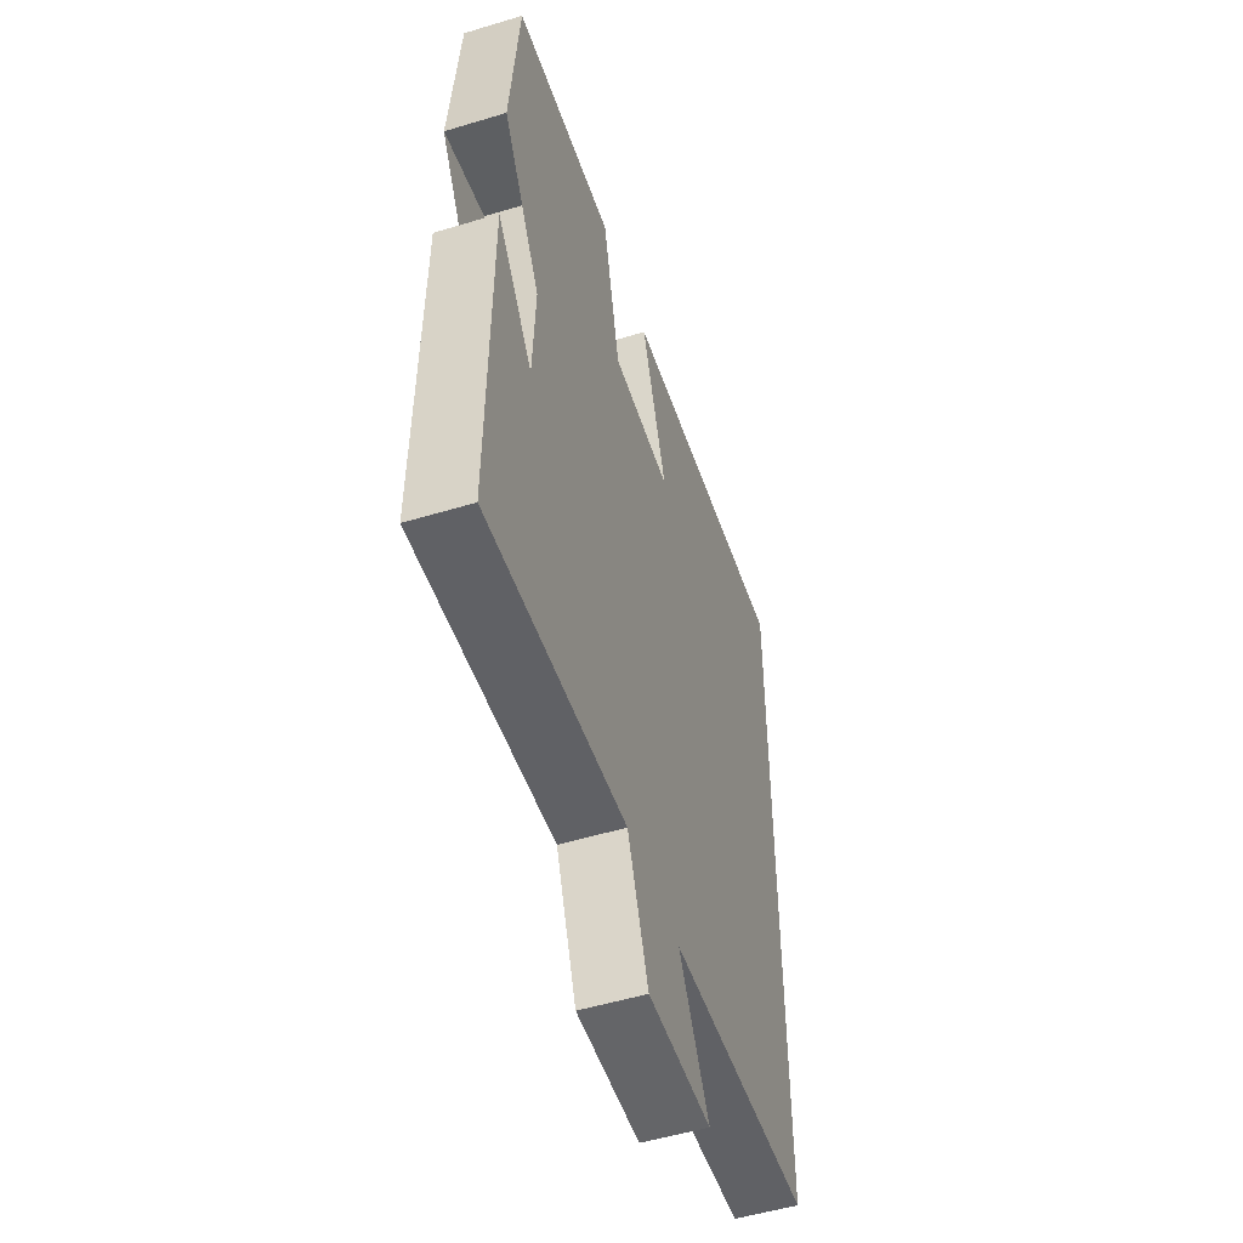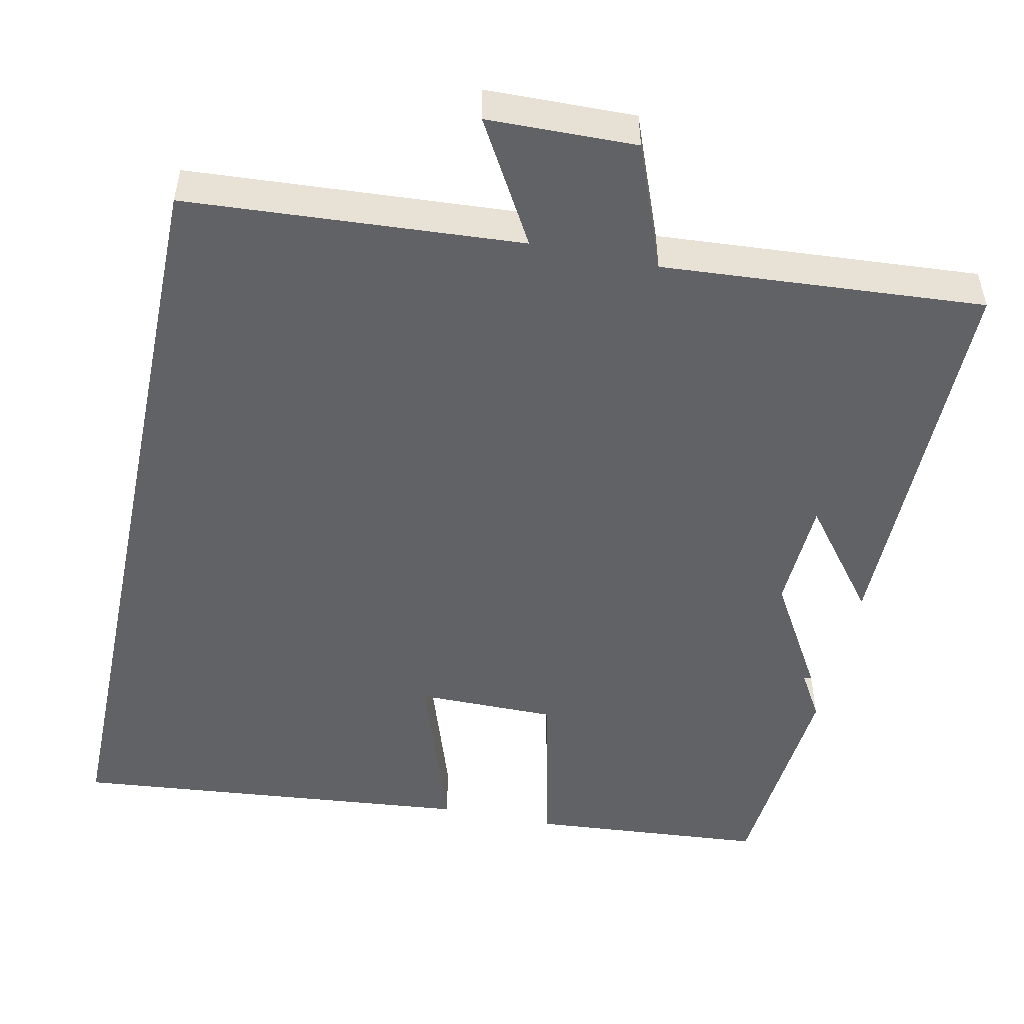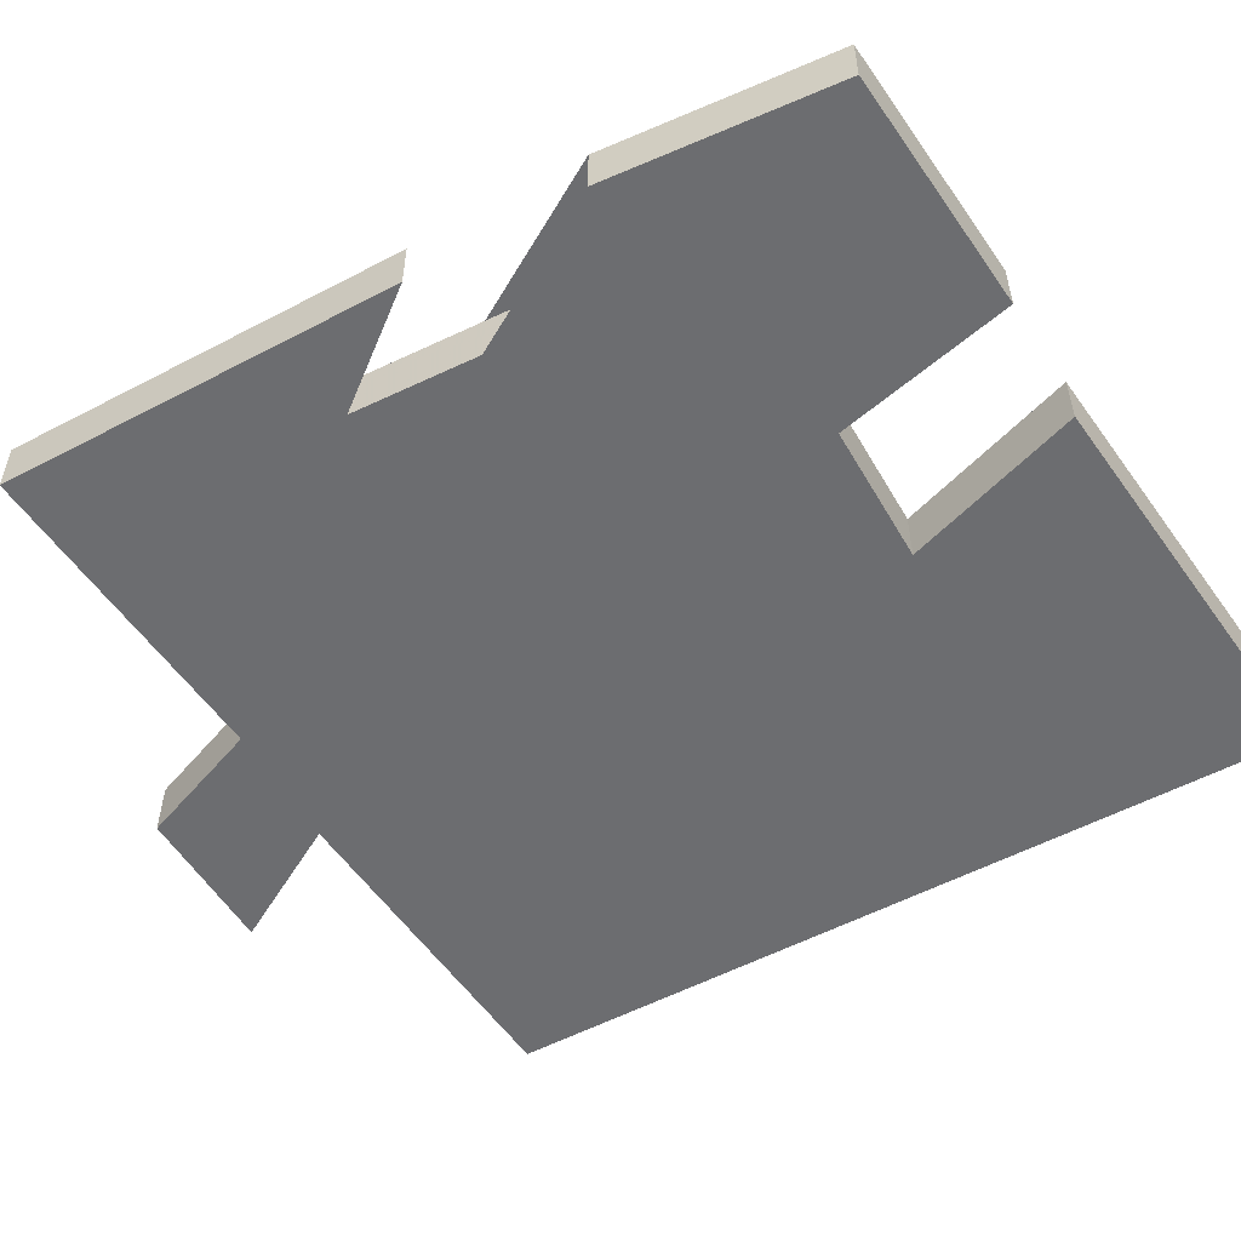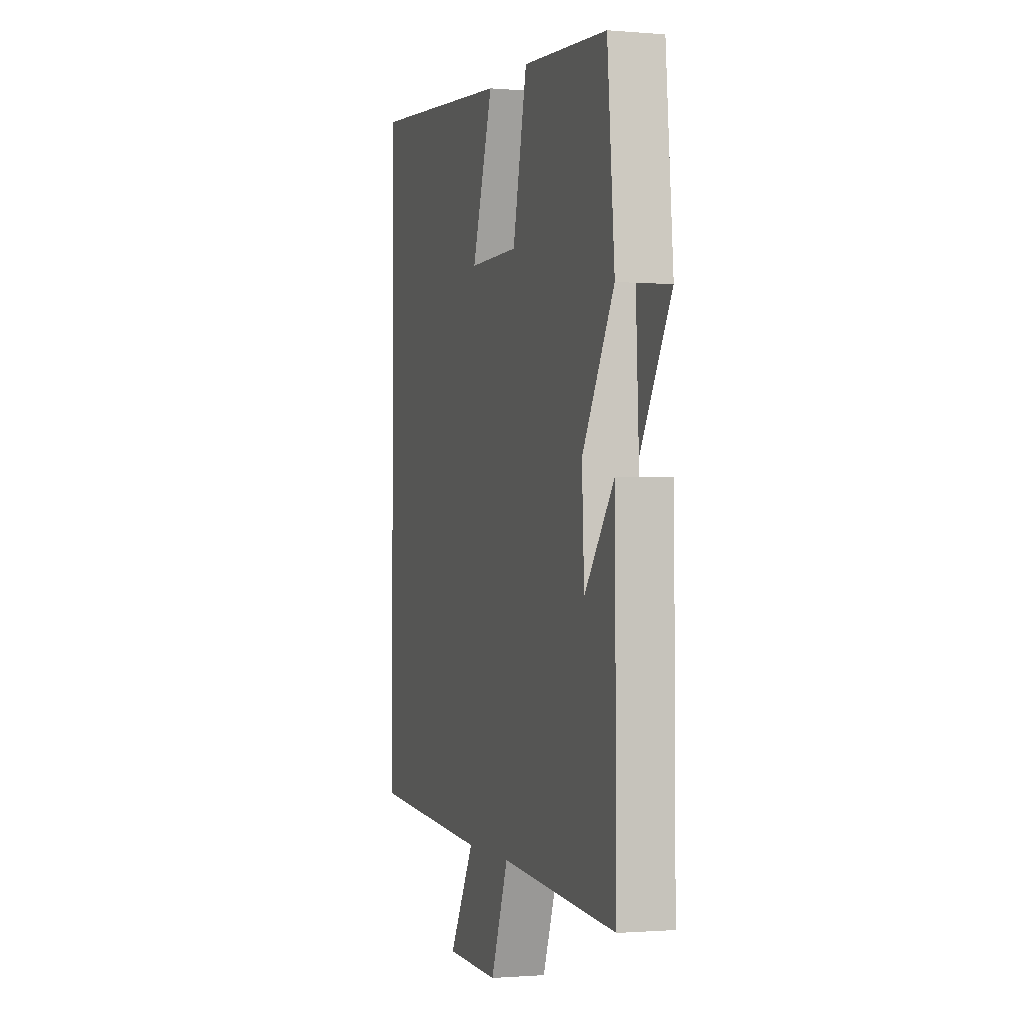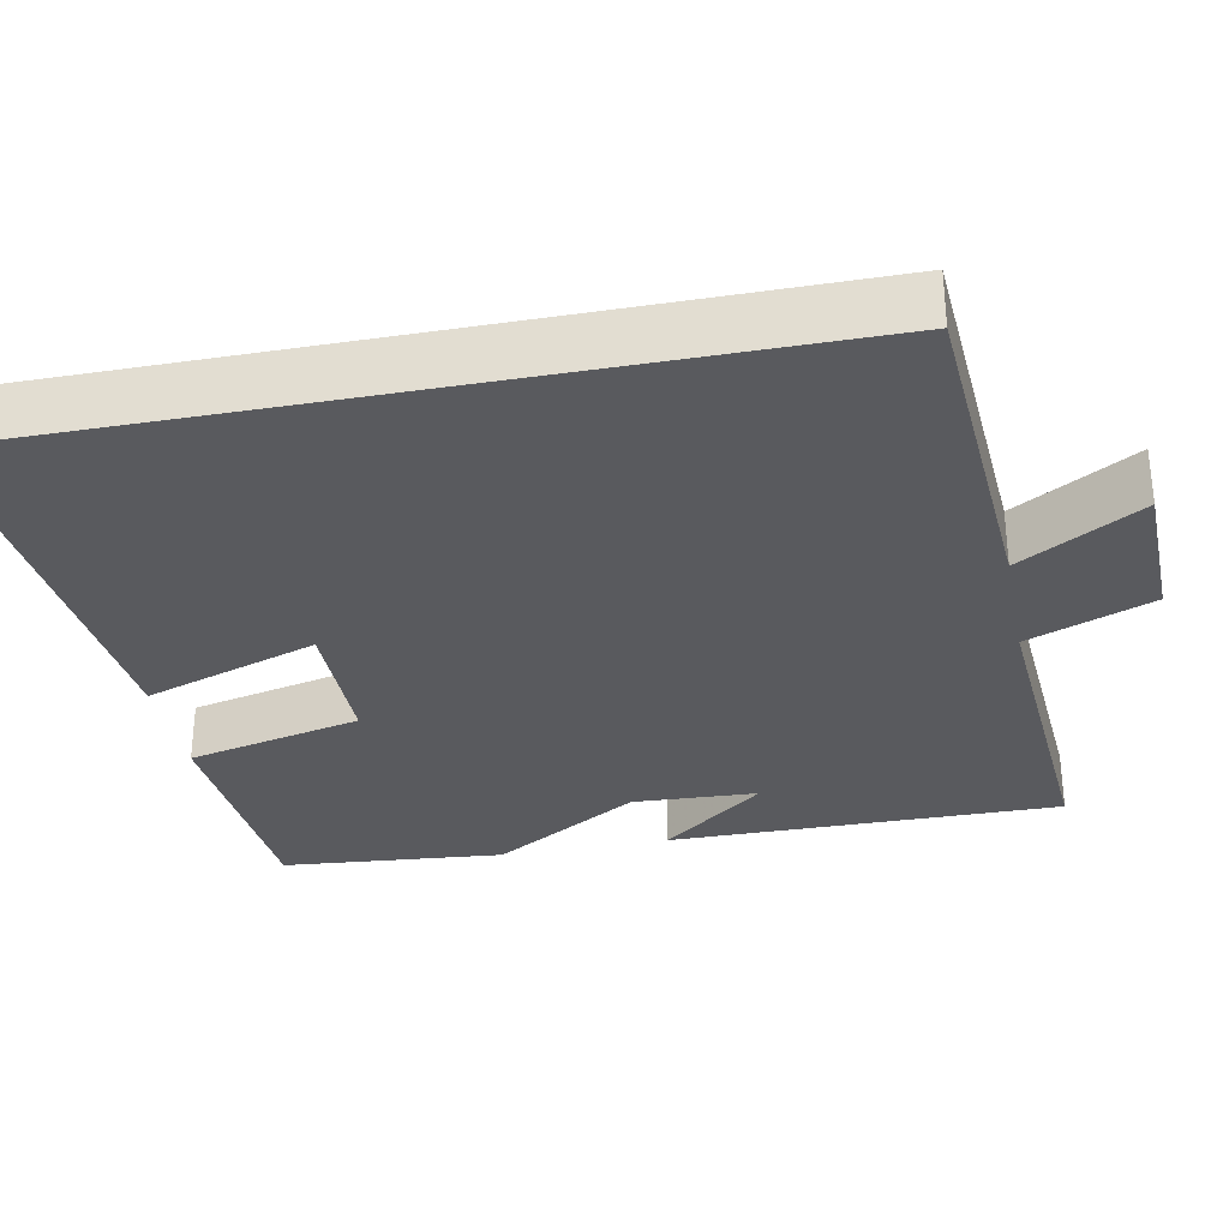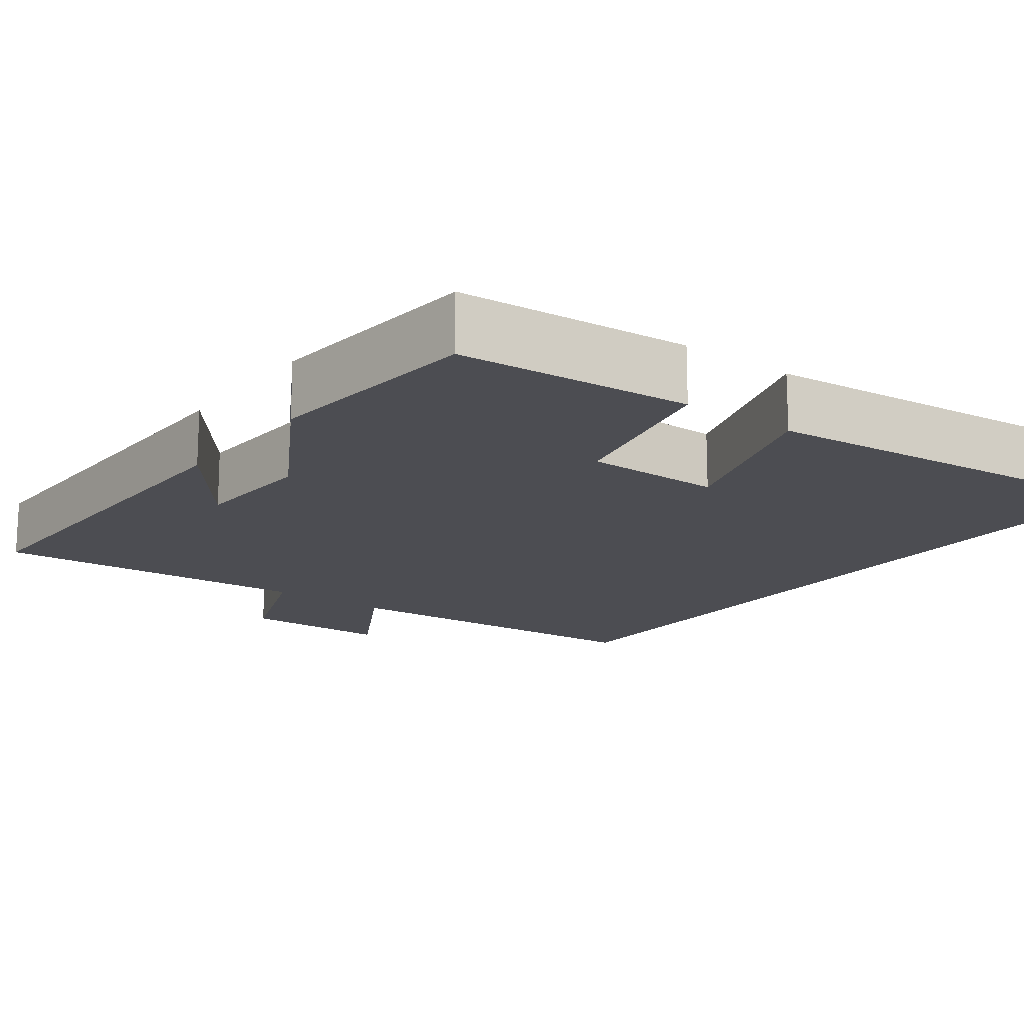
<metadata>
{"format":"obj","ext":"obj","renderer":"f3d","projection":"perspective","resolution":1024,"background":"white","views":[{"elev":-52.7,"azim":-72.0,"up":"+Z"},{"elev":-50.6,"azim":168.1,"up":"+Y"},{"elev":-54.0,"azim":-60.5,"up":"+Y"},{"elev":-1.2,"azim":-107.2,"up":"+Z"},{"elev":-31.5,"azim":101.1,"up":"+Y"},{"elev":-16.3,"azim":-36.9,"up":"+Y"}]}
</metadata>
<code>
v 0.5 0.07 -0.472
v 0.071 0.07 -0.5
v 0.161 0.07 -0.656
v -0.029 0.07 -0.66
v -0.091 0.07 -0.5
v -0.503 0.07 -0.529
v -0.5 0.07 -0.026
v -0.395 0.07 -0.16
v -0.377 0.07 0.218
v -0.5 0.07 0.19
v -0.475 0.07 0.476
v -0.173 0.07 0.5
v -0.122 0.07 0.276
v 0.056 0.07 0.276
v -0.019 0.07 0.5
v 0.5 0.07 0.55
v 0.5 0 -0.472
v 0.071 0 -0.5
v 0.161 0 -0.656
v -0.029 0 -0.66
v -0.091 0 -0.5
v -0.503 0 -0.529
v -0.5 0 -0.026
v -0.395 0 -0.16
v -0.377 0 0.218
v -0.5 0 0.19
v -0.475 0 0.476
v -0.173 0 0.5
v -0.122 0 0.276
v 0.056 0 0.276
v -0.019 0 0.5
v 0.5 0 0.55
f 14 15 16 1
f 13 14 1 2
f 10 11 12 13
f 10 13 2
f 6 7 8
f 5 6 8
f 5 8 9
f 2 3 4 5
f 10 2 5
f 10 9 5
f 17 32 31 30
f 18 17 30 29
f 29 28 27 26
f 18 29 26
f 24 23 22
f 24 22 21
f 25 24 21
f 21 20 19 18
f 21 18 26
f 21 25 26
f 1 17 18 2
f 2 18 19 3
f 3 19 20 4
f 4 20 21 5
f 5 21 22 6
f 6 22 23 7
f 7 23 24 8
f 8 24 25 9
f 9 25 26 10
f 10 26 27 11
f 11 27 28 12
f 12 28 29 13
f 13 29 30 14
f 14 30 31 15
f 15 31 32 16
f 16 32 17 1

</code>
